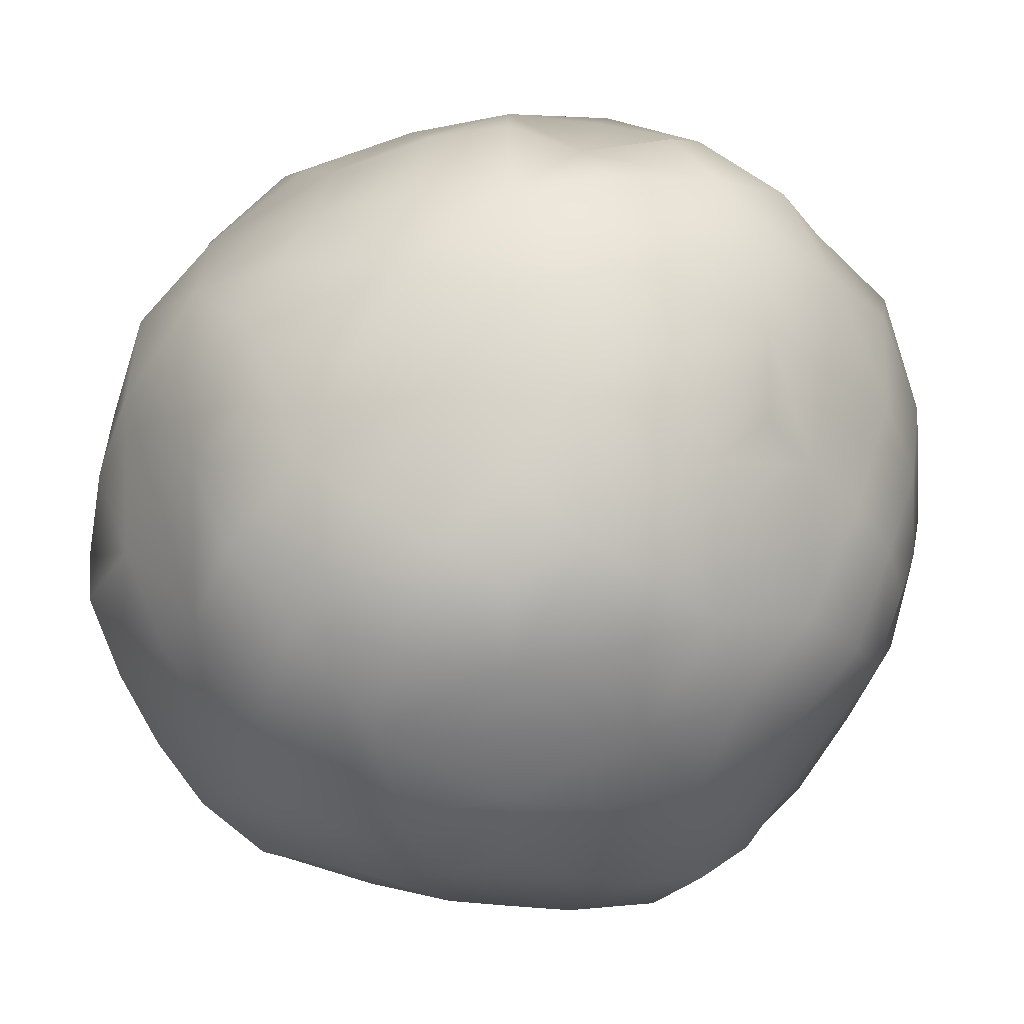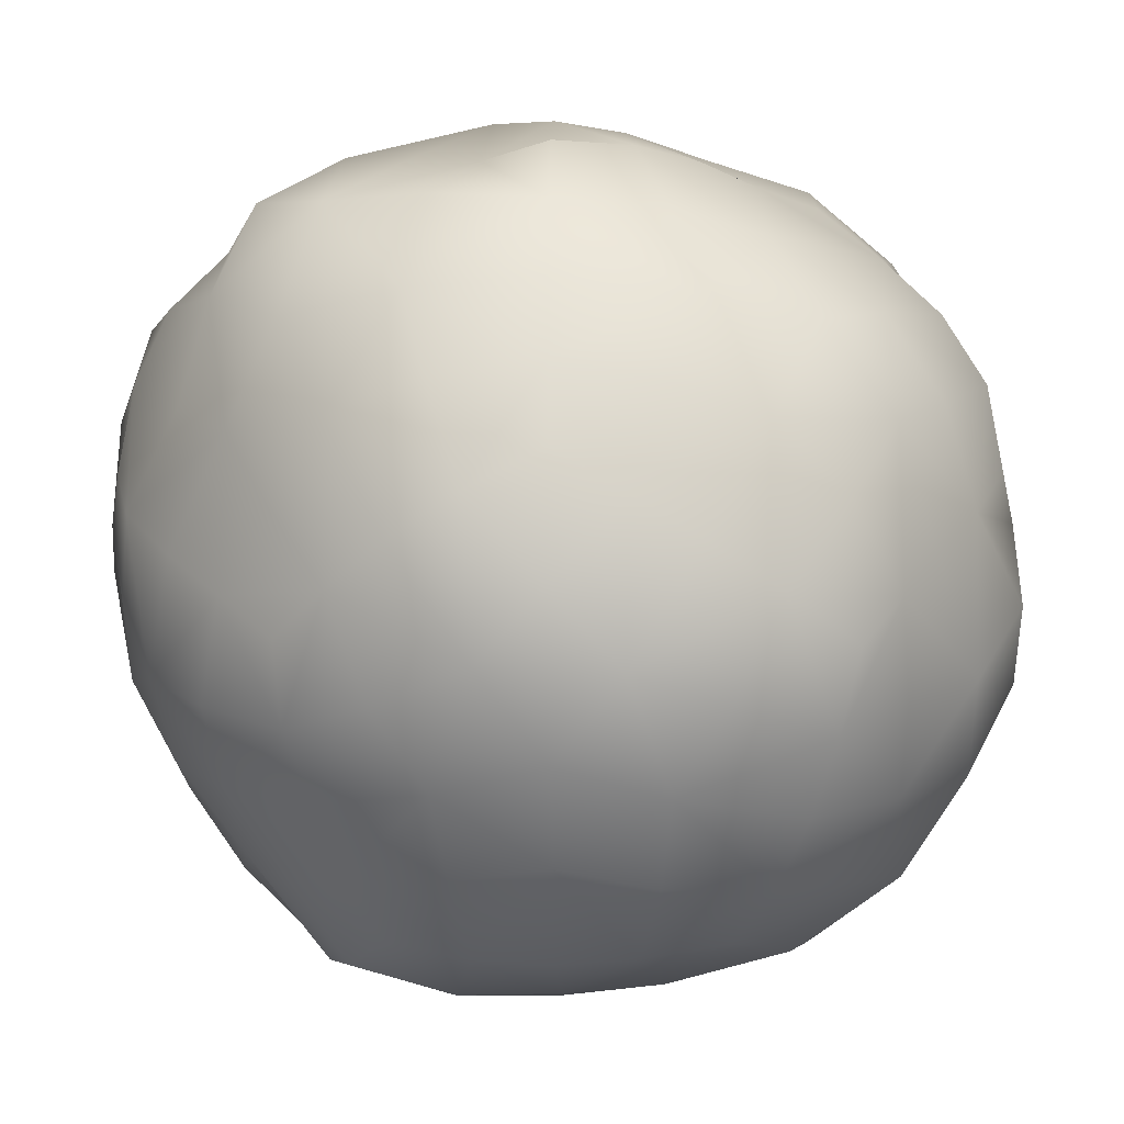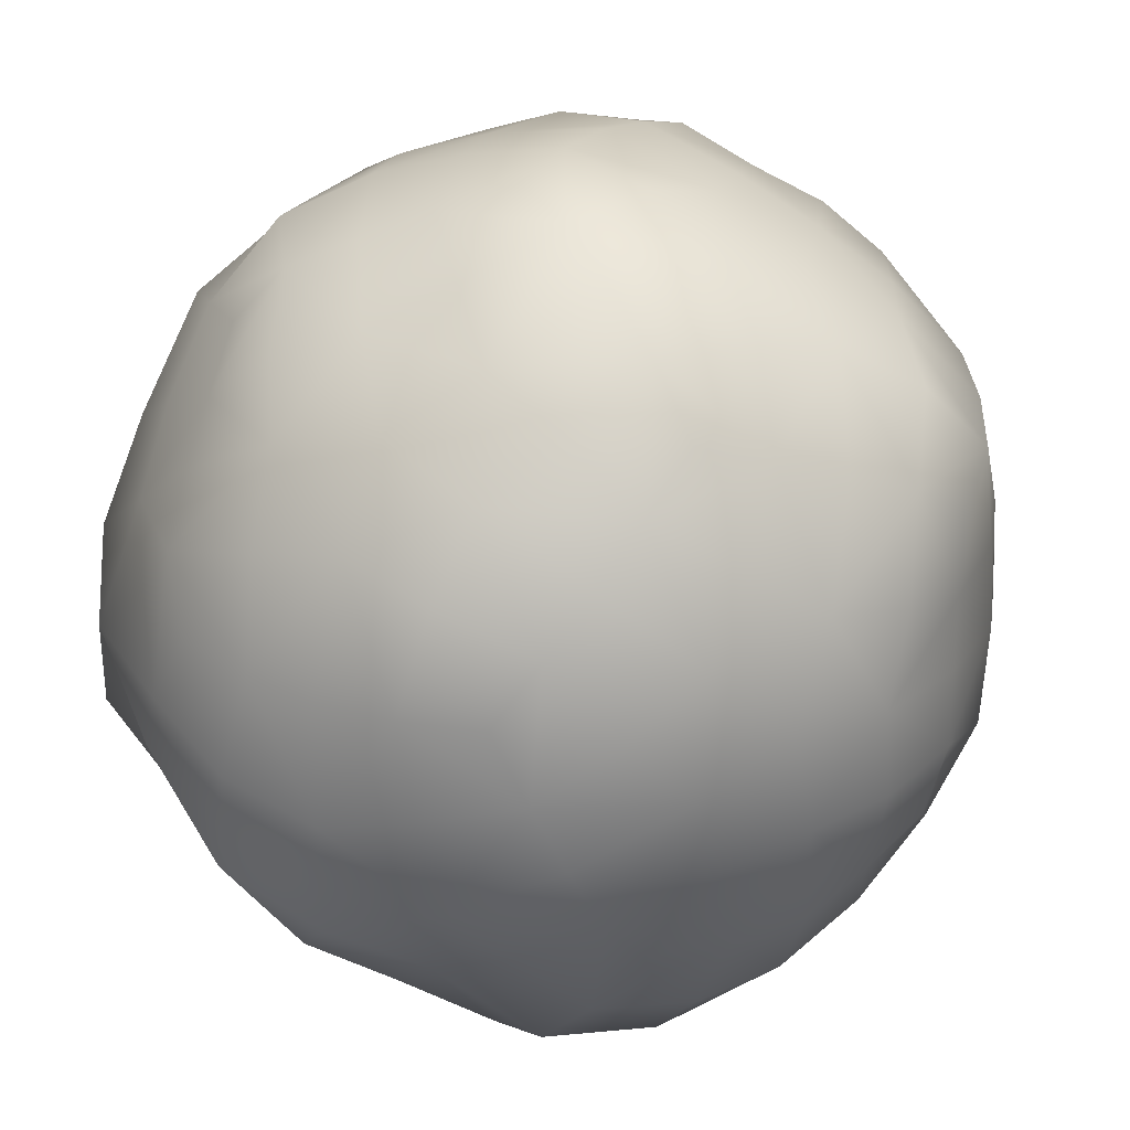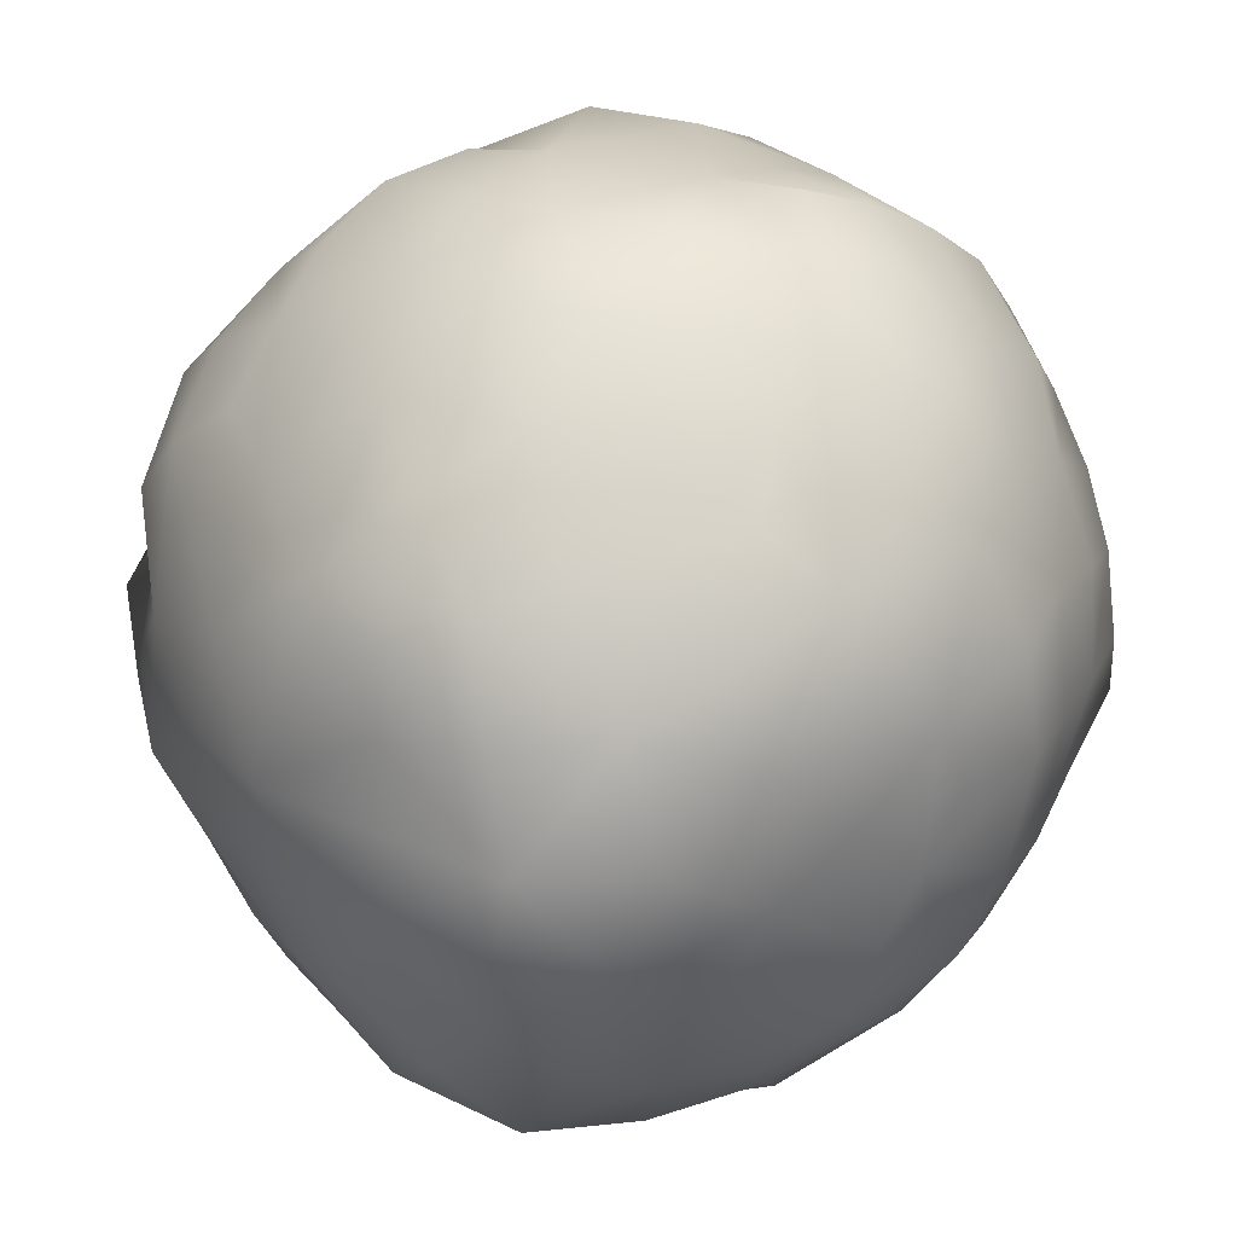
<metadata>
{"format":"obj","ext":"obj","renderer":"f3d","projection":"perspective","resolution":1024,"background":"white","views":[{"elev":-2.7,"azim":-126.2,"up":"+Z"},{"elev":-3.6,"azim":127.8,"up":"+Z"},{"elev":-49.8,"azim":148.4,"up":"+Y"},{"elev":27.0,"azim":59.7,"up":"+Y"}]}
</metadata>
<code>
g Meteor
v -0.02493 0.07741 -0.07114
v -0.001325 0.07721 -0.07194
v -0.003086 0.09077 -0.05291
v -0.02949 0.09235 -0.04842
v -0.05102 0.07574 -0.0529
v -0.04717 0.09443 -0.02734
v -0.01697 0.1026 -0.02701
v -0.04458 0.06362 -0.0722
v -0.03434 0.04597 -0.08764
v -0.06165 0.04499 -0.06845
v -0.01716 0.0525 -0.08862
v -0.007786 0.0239 -0.09693
v -0.03009 0.0218 -0.09431
v -0.05438 0.01853 -0.08798
v -0.02592 -0.0001046 -0.0992
v -0.05127 0.03729 -0.0834
v -0.03395 0.1043 -0.01026
v -0.01587 0.1032 0.009675
v -0.04852 0.09386 0.009591
v -5.184e-06 0.1023 -0.0001458
v 0.01703 0.1032 0.02722
v -0.05565 7.626e-05 -0.08996
v -0.05527 -0.01863 -0.08996
v -0.07691 0.0001809 -0.06742
v -0.03155 -0.02264 -0.09831
v -0.03441 -0.04581 -0.08788
v -0.00796 -0.02452 -0.09844
v -0.01673 -0.05086 -0.08691
v -0.02378 -0.07337 -0.06729
v -0.07224 0.02198 -0.07044
v -0.08728 0.02478 -0.05249
v -0.07058 0.05154 -0.05378
v -0.07925 0.05787 -0.0384
v -0.06557 0.07913 -0.03387
v -0.07391 0.07482 -0.009877
v -0.062 0.08502 -0.000188
v -0.071 0.07047 0.02597
v -0.08575 0.06231 -0.02004
v -0.09636 0.04836 -0.009537
v -0.09269 0.03592 -0.03318
v -0.1009 0.01579 -0.02688
v -0.0833 0.06032 0.009279
v -0.09138 0.04661 0.02642
v -0.09256 0.0002518 -0.04602
v -0.09897 -0.01525 -0.02624
v -0.08464 -0.02448 -0.0511
v -0.1027 0.03344 8.159e-05
v -0.1038 0.01718 0.009612
v -0.1005 9.26e-05 -0.009089
v -0.09908 -0.01634 0.009286
v -0.07121 -0.02186 -0.06944
v -0.0607 -0.0441 -0.06729
v -0.05132 -0.03714 -0.08343
v -0.04324 -0.06177 -0.07038
v -0.04952 -0.0737 -0.0517
v -0.06921 -0.05027 -0.05277
v -0.07801 -0.05674 -0.03824
v -0.09248 -0.03658 -0.03335
v -0.09321 -0.04678 -0.009739
v -0.09781 -0.03187 -9.152e-05
v -0.09215 -0.04732 0.02629
v -0.02836 -0.08737 -0.0461
v -0.04568 -0.09058 -0.02635
v -0.003053 -0.08802 -0.05121
v -0.001262 -0.07467 -0.06924
v -0.01563 -0.09828 -0.0259
v -0.03162 -0.09707 -0.009354
v -0.04856 -0.09344 0.009759
v -0.01561 -0.1059 0.009531
v -0.06275 -0.07663 -0.03306
v -0.07316 -0.0746 -0.009892
v -0.08315 -0.06055 -0.02007
v -0.06268 -0.08682 -9.799e-05
v -0.07522 -0.07437 0.02737
v -0.08604 -0.06206 0.009608
v -0.03177 -0.09818 0.01977
v -0.03163 -0.09723 0.0412
v -0.05597 -0.08847 0.03499
v -0.06012 -0.07772 0.05734
v -0.08017 -0.05784 0.04934
v -0.09036 -0.03173 0.05591
v -0.0663 -0.04819 0.07122
v -0.09569 -0.02448 0.03289
v -0.1017 -0.0001499 0.04019
v -0.1019 2.553e-05 0.01939
v -0.09863 0.02544 0.03348
v -0.08881 0.03257 0.05443
v -0.09475 -0.0002913 0.05804
v -0.08454 0.0004292 0.07732
v -0.0788 -0.02565 0.07749
v -0.05777 -0.0168 0.09251
v -0.07621 0.05493 0.04701
v -0.06743 0.04838 0.07278
v -0.05651 0.07249 0.05335
v -0.07686 0.02721 0.07638
v -0.05394 0.01729 0.08702
v -0.06755 0.0006518 0.08979
v -0.0535 0.08368 0.0328
v -0.03135 0.09719 0.04005
v -0.03261 0.1003 0.02002
v -0.006563 0.1007 0.03336
v 0.003237 0.09154 0.05304
v -0.02802 0.08753 0.05648
v -0.02397 0.07441 0.06975
v -0.04711 0.06275 0.07321
v -0.03357 0.04795 0.09007
v -0.04594 0.03378 0.09287
v -0.02188 0.01574 0.1015
v -0.03866 0.0007602 0.09816
v -0.02198 -0.01575 0.104
v -0.04542 -0.03292 0.09101
v -0.03303 -0.04707 0.08846
v -0.04823 -0.06419 0.07438
v -0.02543 -0.07907 0.07428
v -0.02987 -0.09237 0.06016
v 0.0034 -0.09162 0.05384
v -0.006188 -0.1009 0.03278
v 0.01643 -0.104 0.0264
v -0.01989 -0.06123 0.08427
v -0.0007231 -0.05655 0.08627
v -0.01159 -0.03565 0.09573
v 0.008052 -0.02438 0.09886
v 0.001383 -0.07906 0.0738
v 0.02588 -0.07994 0.07328
v 0.0314 -0.09603 0.05119
v 0.04662 -0.09225 0.0273
v 0.05534 -0.08262 0.05827
v 4.215e-05 0.0001495 0.1043
v 0.02745 0.0005246 0.1024
v 0.008463 0.02471 0.1005
v 0.01711 -0.05247 0.08912
v 0.03425 -0.04621 0.08831
v 0.04629 -0.06576 0.07465
v 0.06544 -0.04742 0.07203
v 0.03086 -0.02216 0.09768
v 0.05698 -0.01843 0.09216
v 0.05118 -0.03732 0.08305
v -0.0117 0.03569 0.09538
v -0.000717 0.05559 0.08535
v -0.01942 0.05978 0.08263
v 0.001265 0.07541 0.06959
v 0.02444 0.07546 0.06878
v 0.01693 0.05217 0.08886
v 0.03509 0.04712 0.09039
v 0.02962 0.09235 0.04834
v 0.05069 0.07473 0.05245
v 0.04598 0.09096 0.02624
v 0.03227 0.02259 0.09944
v 0.05394 0.01865 0.08727
v 0.04469 0.06397 0.07266
v 0.06683 0.04789 0.07396
v 0.0548 0.03916 0.08933
v 0.05577 0.0003096 0.09
v 0.0854 0.0002492 0.07588
v 0.07725 0.02423 0.07611
v 0.08968 0.02631 0.05385
v 0.0738 0.05308 0.05606
v 0.07808 0.05662 0.03824
v 0.08089 -0.02358 0.07878
v 0.09328 -0.0258 0.05639
v 0.0631 0.07645 0.03283
v 0.07211 0.07301 0.009563
v 0.09907 -2.642e-05 0.04915
v 0.1019 0.01587 0.0266
v 0.09892 -0.01513 0.02596
v 0.07658 -0.05504 0.05832
v 0.083 -0.05972 0.04044
v 0.09528 0.03774 0.03388
v 0.09591 0.04801 0.009826
v 0.08148 0.05919 0.01926
v 0.09235 -0.03629 0.0327
v 0.09629 -0.04809 0.009812
v 0.06676 -0.08088 0.03487
v 0.07431 -0.07561 0.009892
v 0.08593 -0.06177 0.02015
v 0.1022 5.909e-05 0.009215
v 0.1028 0.01706 -0.009634
v 0.0994 -0.01648 -0.009464
v 0.1027 0.03346 5.625e-05
v 0.0904 0.04659 -0.02601
v 0.09882 -0.03225 -9.847e-05
v 0.09022 -0.04645 -0.02675
v 0.08446 -0.0613 -0.009448
v 0.07155 -0.07133 -0.02645
v 0.08607 0.06234 -0.009727
v 0.07465 0.07401 -0.02729
v 0.06271 -0.087 -0.0001093
v 0.04838 -0.09361 -0.01007
v 0.06207 0.08501 -0.0001256
v 0.04938 0.0959 -0.01019
v 0.03178 -0.09835 0.009249
v 0.01511 -0.1013 -0.009472
v 0.03317 0.1017 0.009498
v 0.01579 0.1034 -0.01001
v -5.184e-06 0.1023 -0.0001458
v -0.01697 0.1026 -0.02701
v -1.529e-05 -0.1046 -9.05e-05
v -0.01563 -0.09828 -0.0259
v -0.03162 -0.09707 -0.009354
v 0.03113 -0.09533 -0.01918
v 0.02941 -0.0906 -0.03787
v 0.005924 -0.09797 -0.03254
v -0.003053 -0.08802 -0.05121
v -0.02836 -0.08737 -0.0461
v 0.05328 -0.08392 -0.03311
v 0.05412 -0.06981 -0.05141
v 0.02694 -0.08321 -0.0541
v 0.02349 -0.07251 -0.06817
v -0.001262 -0.07467 -0.06924
v 0.0006825 -0.05476 -0.08402
v -0.02378 -0.07337 -0.06729
v -0.01673 -0.05086 -0.08691
v -0.00796 -0.02452 -0.09844
v 0.07398 -0.05373 -0.04552
v 0.06121 -0.04449 -0.06618
v 0.08298 -0.03018 -0.05116
v 0.04517 -0.06027 -0.07034
v 0.03313 -0.04674 -0.08789
v 0.01919 -0.05852 -0.08077
v 0.01169 -0.0358 -0.09589
v 0.02127 -0.0152 -0.09955
v 0.09581 -0.02486 -0.03308
v 0.09703 0.0001493 -0.03835
v 0.1001 4.573e-05 -0.01932
v 0.0454 -0.03258 -0.09073
v 0.05616 -0.01707 -0.09047
v 0.07037 -0.02409 -0.06924
v 0.07625 0.000182 -0.06859
v 0.09817 0.02519 -0.03391
v 0.08445 0.0302 -0.05198
v 0.08654 0.0001801 -0.05345
v 0.07486 0.05484 -0.04609
v 0.0622 0.04546 -0.06738
v 0.05602 0.07205 -0.05279
v 0.07122 0.02431 -0.07035
v 0.05488 0.01711 -0.08807
v 0.0639 0.00026 -0.08407
v 0.05484 0.08641 -0.03376
v 0.03097 0.09674 -0.04005
v 0.03344 0.1041 -0.02108
v 0.03869 -9.078e-05 -0.09763
v 0.02049 0.01484 -0.09764
v 0.04464 0.03235 -0.08906
v 0.0331 0.0469 -0.08773
v 0.04646 0.06205 -0.07195
v 0.02479 0.07663 -0.07217
v 0.005964 0.09845 -0.0328
v -0.003086 0.09077 -0.05291
v -0.02949 0.09235 -0.04842
v 0.02802 0.08761 -0.05697
v -0.001325 0.07721 -0.07194
v 0.0007033 0.05663 -0.08622
v -0.02493 0.07741 -0.07114
v -0.01716 0.0525 -0.08862
v -0.007786 0.0239 -0.09693
v 0.02005 0.06182 -0.08463
v 0.01135 0.03489 -0.09342
v -3.08e-07 1.514e-05 -0.1002
v -0.02592 -0.0001046 -0.0992
v -0.03009 0.0218 -0.09431
v -0.03155 -0.02264 -0.09831
g Meteor_0
f 3 2 1
f 4 3 1
f 4 1 5
f 4 5 6
f 4 6 7
f 1 8 5
f 9 8 1
f 5 8 10
f 10 8 9
f 11 9 1
f 11 12 9
f 12 13 9
f 9 13 14
f 14 13 15
f 16 10 9
f 16 9 14
f 16 14 10
f 6 17 7
f 7 17 18
f 19 17 6
f 18 17 19
f 20 7 18
f 20 18 21
f 22 14 15
f 22 15 23
f 22 24 14
f 22 23 24
f 15 25 23
f 23 25 26
f 26 25 27
f 28 26 27
f 28 29 26
f 24 30 14
f 31 30 24
f 14 30 10
f 10 30 31
f 32 10 31
f 32 31 33
f 32 5 10
f 32 33 5
f 33 34 5
f 35 34 33
f 5 34 6
f 6 34 35
f 36 6 35
f 36 35 37
f 36 19 6
f 36 37 19
f 38 35 33
f 38 33 39
f 38 39 35
f 31 40 33
f 33 40 39
f 41 40 31
f 39 40 41
f 35 42 37
f 39 42 35
f 43 42 39
f 37 42 43
f 44 41 31
f 44 45 41
f 44 46 45
f 44 31 24
f 44 24 46
f 47 39 41
f 47 43 39
f 47 41 48
f 47 48 43
f 45 49 41
f 41 49 48
f 50 49 45
f 48 49 50
f 24 51 46
f 46 51 52
f 23 51 24
f 52 51 23
f 53 52 23
f 53 23 26
f 53 26 52
f 26 54 52
f 52 54 55
f 29 54 26
f 55 54 29
f 56 46 52
f 56 52 55
f 56 57 46
f 56 55 57
f 46 58 45
f 57 58 46
f 45 58 59
f 59 58 57
f 60 45 59
f 60 59 61
f 60 50 45
f 60 61 50
f 62 55 29
f 62 63 55
f 62 29 64
f 29 65 64
f 62 66 63
f 66 67 63
f 63 67 68
f 68 67 69
f 63 70 55
f 71 70 63
f 55 70 57
f 57 70 71
f 72 57 71
f 72 59 57
f 72 71 59
f 73 63 68
f 73 71 63
f 73 74 71
f 73 68 74
f 71 75 59
f 74 75 71
f 59 75 61
f 61 75 74
f 76 68 69
f 76 77 68
f 76 69 77
f 68 78 74
f 77 78 68
f 74 78 79
f 79 78 77
f 80 61 74
f 80 74 79
f 80 81 61
f 80 79 82
f 80 82 81
f 81 83 61
f 84 83 81
f 61 83 50
f 50 83 84
f 85 50 84
f 85 48 50
f 85 84 48
f 84 86 48
f 87 86 84
f 48 86 43
f 43 86 87
f 88 84 81
f 88 87 84
f 88 81 89
f 88 89 87
f 82 90 81
f 81 90 89
f 91 90 82
f 89 90 91
f 92 43 87
f 92 87 93
f 92 93 94
f 92 37 43
f 92 94 37
f 89 95 87
f 87 95 93
f 96 95 89
f 93 95 96
f 97 89 91
f 97 96 89
f 97 91 96
f 94 98 37
f 99 98 94
f 37 98 19
f 19 98 99
f 100 19 99
f 100 18 19
f 100 99 18
f 99 101 18
f 102 101 99
f 18 101 21
f 21 101 102
f 103 99 94
f 103 102 99
f 103 94 104
f 103 104 102
f 94 105 104
f 104 105 106
f 93 105 94
f 106 105 93
f 107 106 93
f 107 108 106
f 107 93 96
f 107 96 108
f 96 109 108
f 108 109 110
f 91 109 96
f 110 109 91
f 111 110 91
f 111 112 110
f 111 91 82
f 111 82 112
f 82 113 112
f 112 113 114
f 79 113 82
f 114 113 79
f 115 114 79
f 115 116 114
f 115 79 77
f 115 77 116
f 77 117 116
f 116 117 118
f 69 117 77
f 118 117 69
f 119 112 114
f 119 114 120
f 119 120 112
f 112 121 110
f 120 121 112
f 110 121 122
f 122 121 120
f 116 123 114
f 114 123 120
f 124 123 116
f 120 123 124
f 125 116 118
f 125 124 116
f 125 118 126
f 125 127 124
f 125 126 127
f 128 110 122
f 128 122 129
f 128 129 130
f 128 108 110
f 128 130 108
f 131 120 124
f 131 122 120
f 131 124 132
f 131 132 122
f 127 133 124
f 124 133 132
f 134 133 127
f 132 133 134
f 122 135 129
f 132 135 122
f 136 135 132
f 129 135 136
f 137 132 134
f 137 136 132
f 137 134 136
f 130 138 108
f 139 138 130
f 108 138 106
f 106 138 139
f 140 106 139
f 140 104 106
f 140 139 104
f 139 141 104
f 142 141 139
f 104 141 102
f 102 141 142
f 143 139 130
f 143 142 139
f 143 130 144
f 143 144 142
f 145 102 142
f 145 142 146
f 145 146 147
f 145 21 102
f 145 147 21
f 130 148 144
f 144 148 149
f 129 148 130
f 149 148 129
f 142 150 146
f 144 150 142
f 151 150 144
f 146 150 151
f 152 144 149
f 152 151 144
f 152 149 151
f 153 149 129
f 153 154 149
f 153 129 136
f 153 136 154
f 149 155 151
f 154 155 149
f 151 155 156
f 156 155 154
f 157 146 151
f 157 151 156
f 157 158 146
f 157 156 158
f 136 159 154
f 154 159 160
f 134 159 136
f 160 159 134
f 158 161 146
f 162 161 158
f 146 161 147
f 147 161 162
f 163 156 154
f 163 154 160
f 163 164 156
f 163 160 165
f 163 165 164
f 166 160 134
f 166 167 160
f 166 134 127
f 166 127 167
f 156 168 158
f 164 168 156
f 158 168 169
f 169 168 164
f 170 162 158
f 170 158 169
f 170 169 162
f 160 171 165
f 167 171 160
f 165 171 172
f 172 171 167
f 127 173 167
f 167 173 174
f 126 173 127
f 174 173 126
f 175 172 167
f 175 167 174
f 175 174 172
f 165 176 164
f 164 176 177
f 178 176 165
f 177 176 178
f 179 169 164
f 179 164 177
f 179 180 169
f 179 177 180
f 181 165 172
f 181 178 165
f 181 172 182
f 181 182 178
f 174 183 172
f 172 183 182
f 184 183 174
f 182 183 184
f 180 185 169
f 186 185 180
f 169 185 162
f 162 185 186
f 187 184 174
f 187 188 184
f 187 174 126
f 187 126 188
f 189 162 186
f 189 186 190
f 189 147 162
f 189 190 147
f 126 191 188
f 188 191 192
f 118 191 126
f 192 191 118
f 190 193 147
f 194 193 190
f 147 193 21
f 21 193 194
f 195 21 194
f 195 194 196
f 197 192 118
f 197 118 69
f 197 69 198
f 197 198 192
f 69 199 198
f 200 188 192
f 200 192 201
f 200 201 188
f 198 202 192
f 192 202 201
f 203 202 198
f 201 202 203
f 204 203 198
f 201 205 188
f 206 205 201
f 188 205 184
f 184 205 206
f 207 201 203
f 207 206 201
f 207 203 208
f 207 208 206
f 203 209 208
f 208 209 210
f 210 209 211
f 212 210 211
f 212 213 210
f 214 184 206
f 214 206 215
f 214 215 216
f 214 182 184
f 214 216 182
f 208 217 206
f 206 217 215
f 218 217 208
f 215 217 218
f 219 208 210
f 219 218 208
f 219 210 218
f 213 220 210
f 210 220 218
f 218 220 221
f 221 220 213
f 216 222 182
f 223 222 216
f 182 222 178
f 178 222 223
f 224 178 223
f 224 177 178
f 224 223 177
f 225 215 218
f 225 218 221
f 225 226 215
f 225 221 226
f 215 227 216
f 226 227 215
f 216 227 228
f 228 227 226
f 223 229 177
f 230 229 223
f 177 229 180
f 180 229 230
f 231 223 216
f 231 216 228
f 231 230 223
f 231 228 230
f 232 180 230
f 232 230 233
f 232 233 234
f 232 186 180
f 232 234 186
f 228 235 230
f 230 235 233
f 236 235 228
f 233 235 236
f 237 228 226
f 237 236 228
f 237 226 236
f 234 238 186
f 239 238 234
f 186 238 190
f 190 238 239
f 240 190 239
f 240 194 190
f 240 239 194
f 226 241 236
f 236 241 242
f 221 241 226
f 242 241 221
f 243 233 236
f 243 236 242
f 243 244 233
f 243 242 244
f 233 245 234
f 244 245 233
f 234 245 246
f 246 245 244
f 239 247 194
f 194 247 196
f 196 247 248
f 248 247 239
f 249 196 248
f 250 239 234
f 250 248 239
f 250 234 246
f 250 246 248
f 246 251 248
f 252 251 246
f 253 251 252
f 254 253 252
f 254 252 255
f 256 246 244
f 256 252 246
f 256 244 252
f 244 257 252
f 252 257 255
f 242 257 244
f 255 257 242
f 258 255 242
f 258 242 221
f 258 221 213
f 258 259 255
f 258 213 259
f 259 260 255
f 213 261 259

</code>
